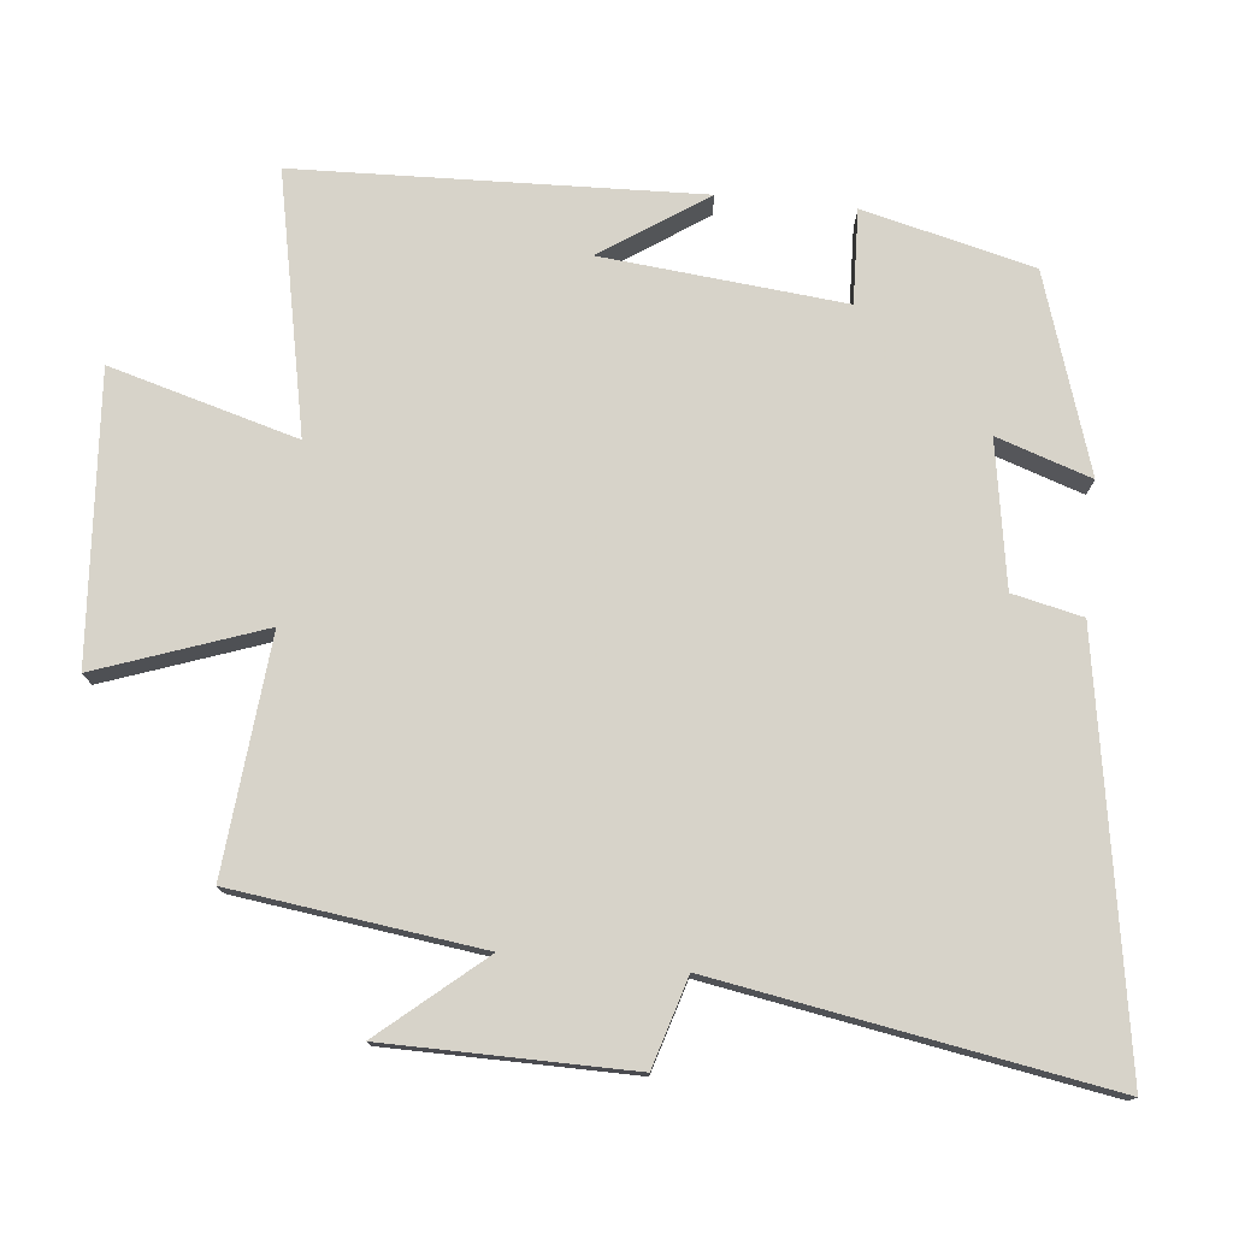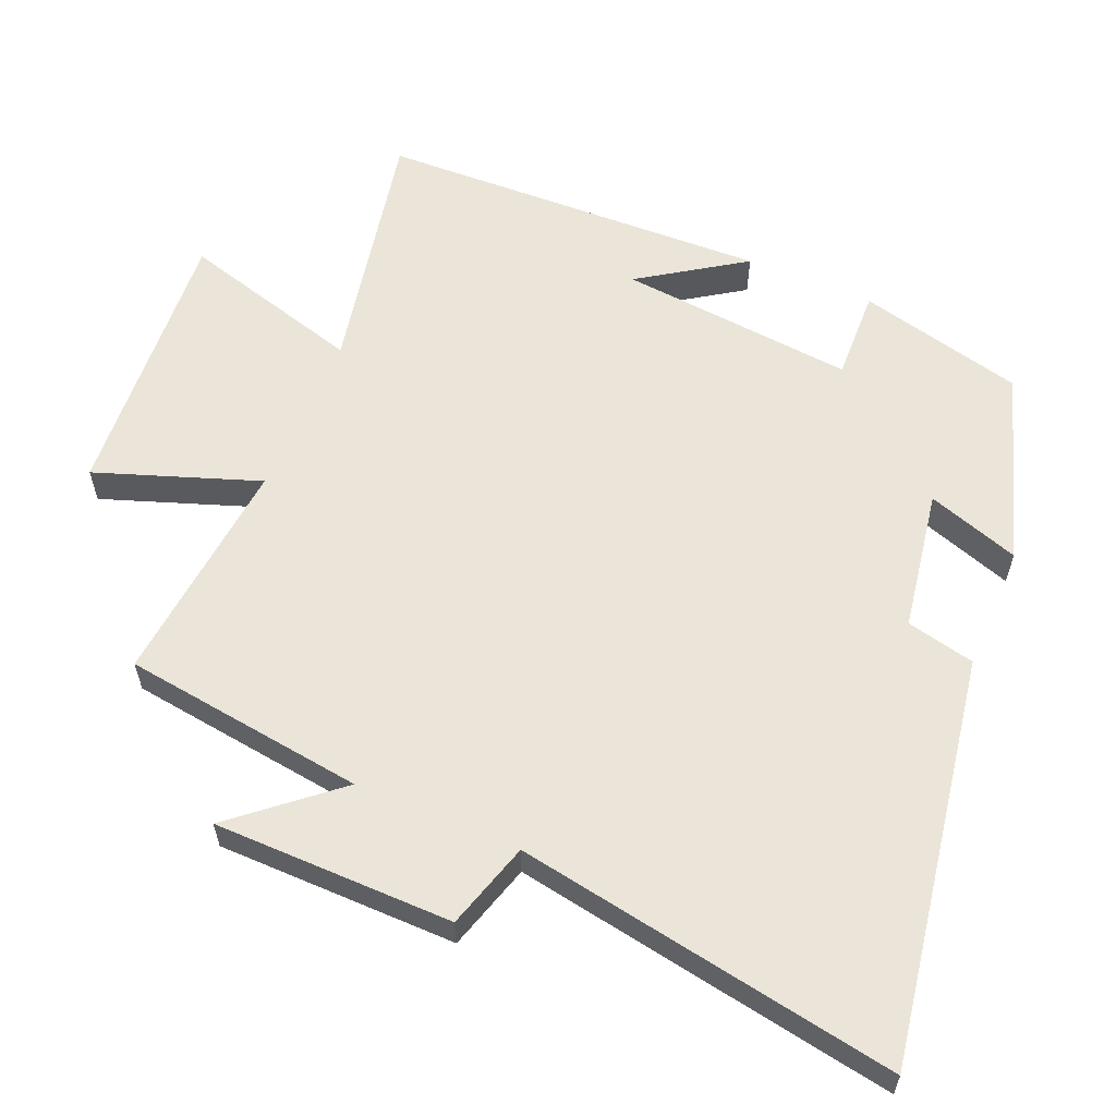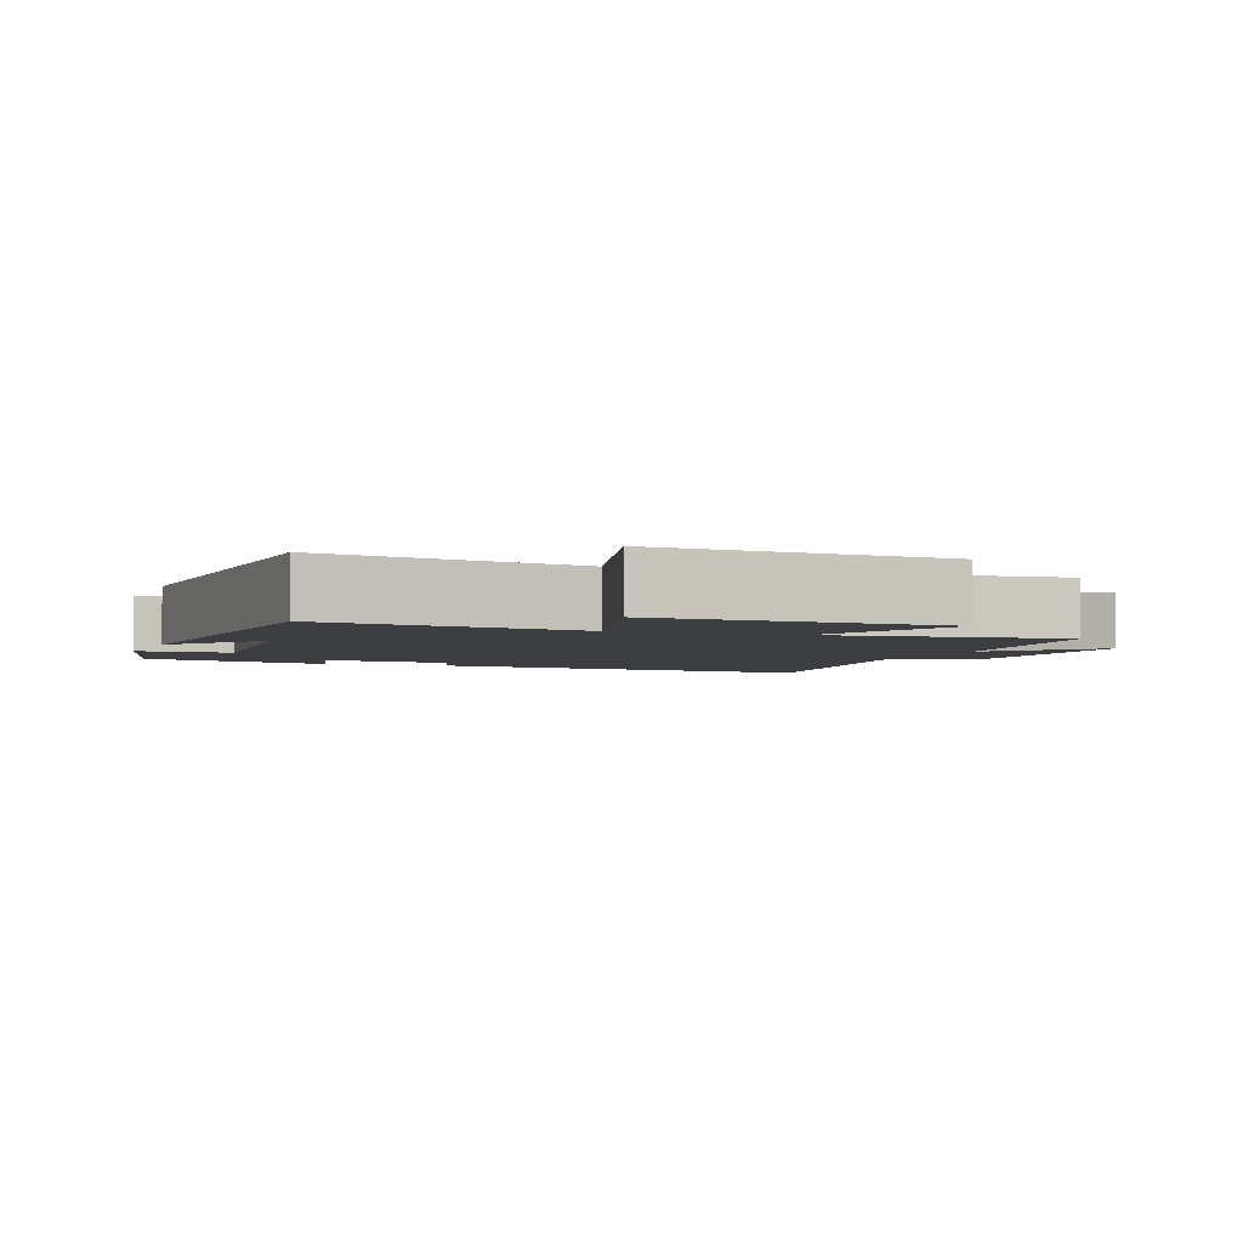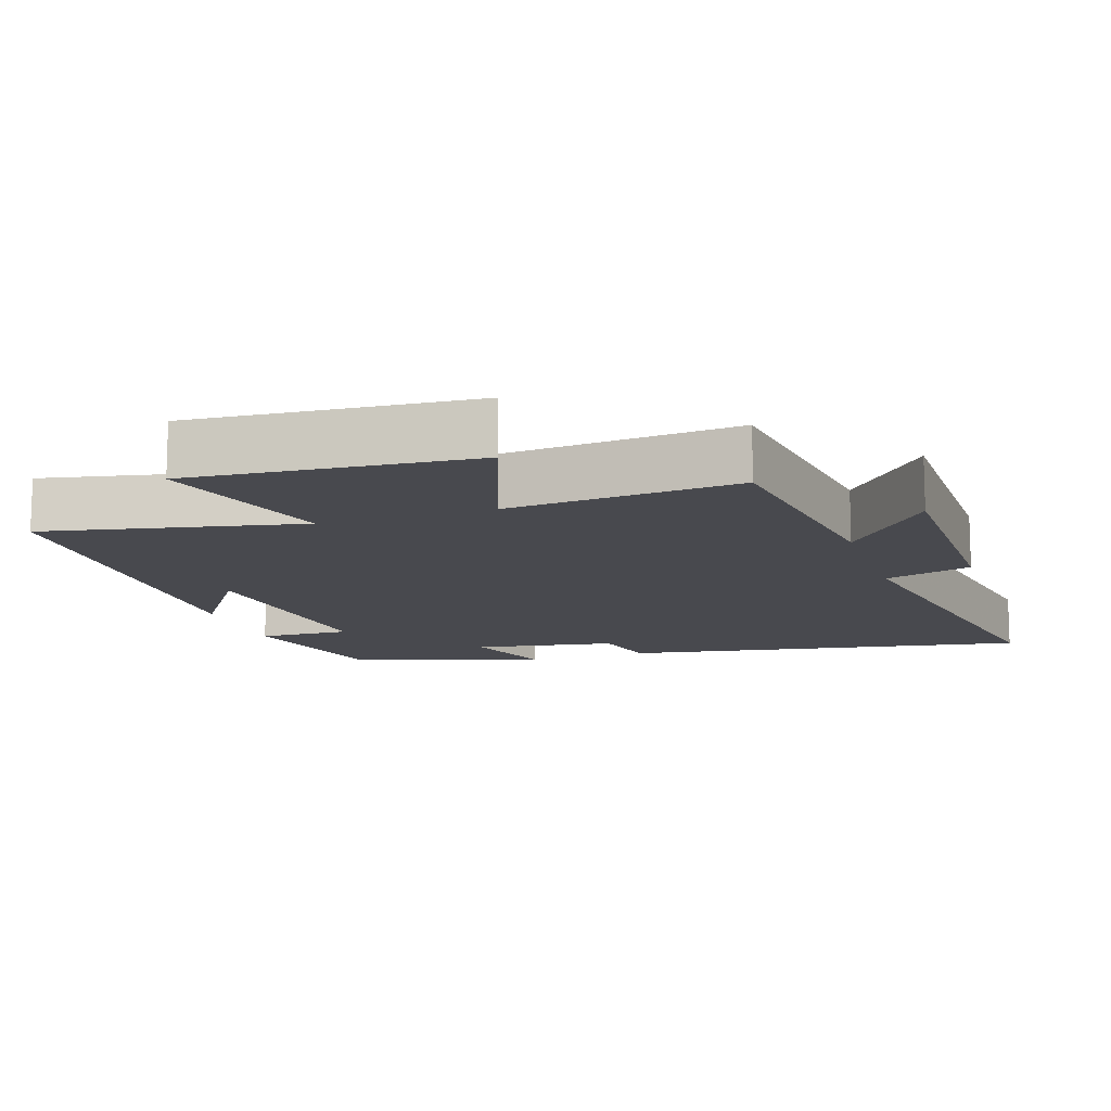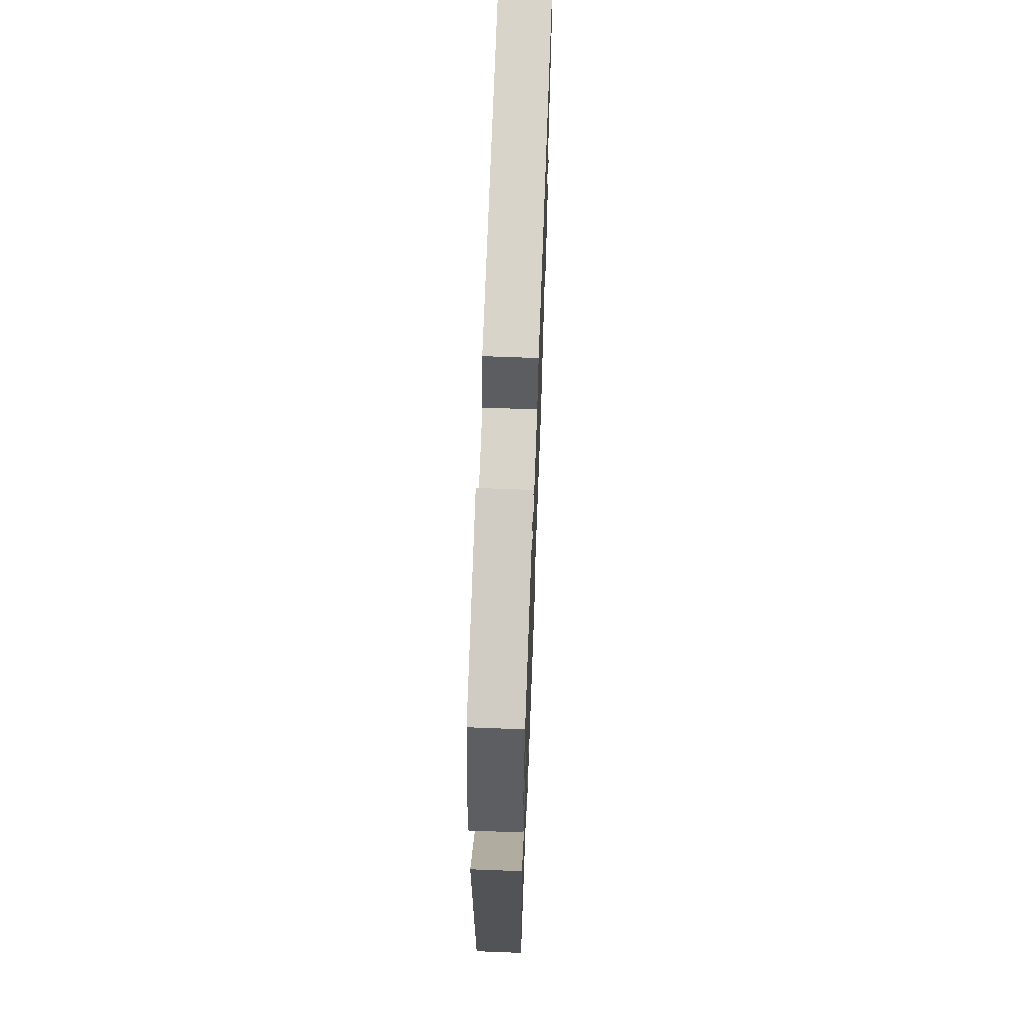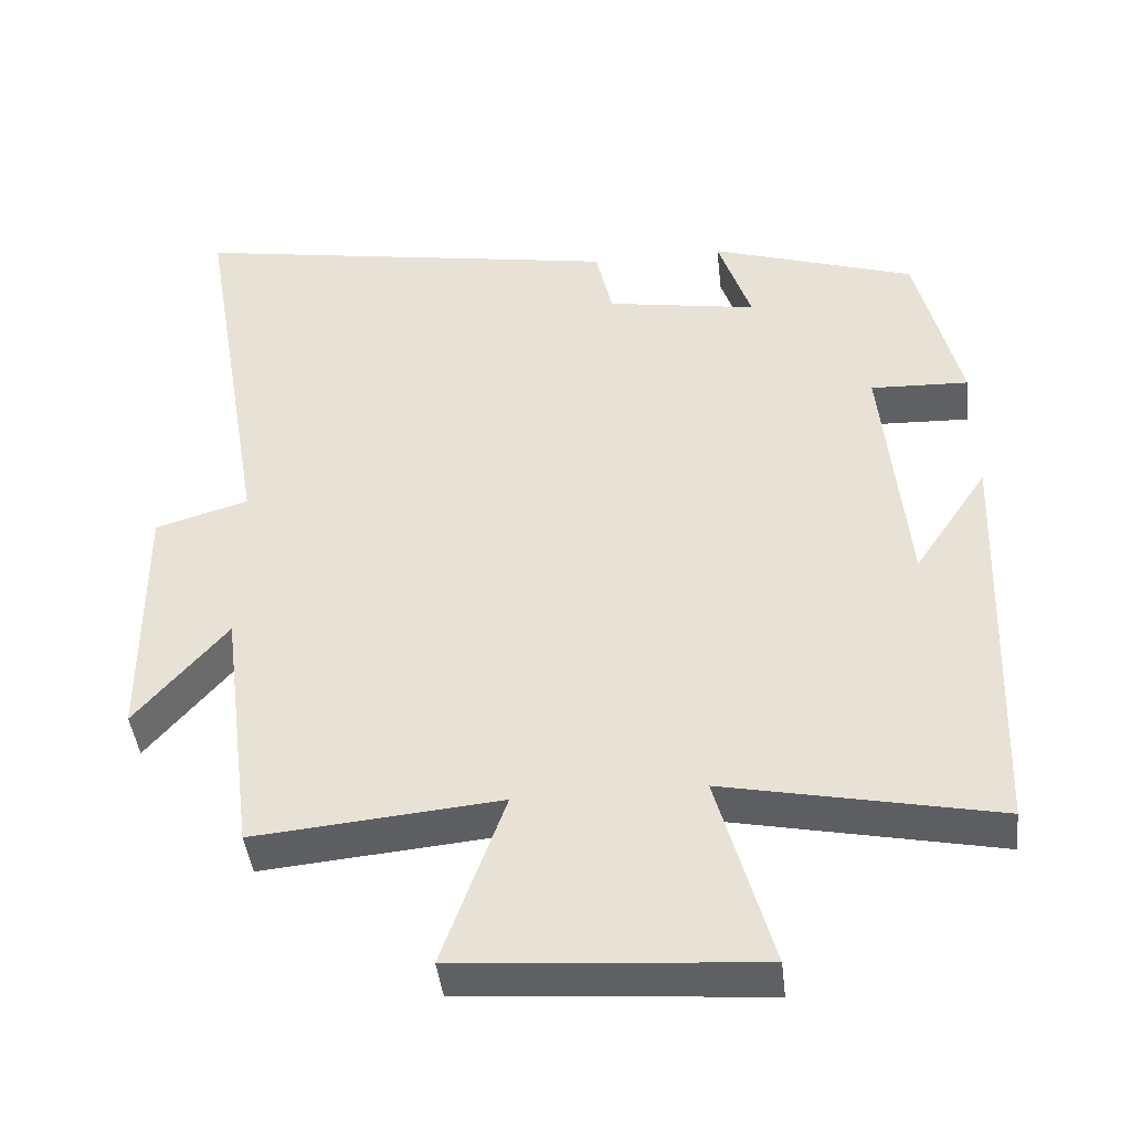
<metadata>
{"format":"obj","ext":"obj","renderer":"f3d","projection":"perspective","resolution":1024,"background":"white","views":[{"elev":76.4,"azim":-84.1,"up":"+Y"},{"elev":59.2,"azim":-66.9,"up":"+Y"},{"elev":-3.1,"azim":159.5,"up":"+Y"},{"elev":-12.6,"azim":-161.6,"up":"+Y"},{"elev":65.9,"azim":92.2,"up":"+Z"},{"elev":-43.3,"azim":6.4,"up":"+Z"}]}
</metadata>
<code>
v 0.479 0.07 -0.574
v 0.117 0.07 -0.5
v 0.19 0.07 -0.762
v -0.21 0.07 -0.732
v -0.127 0.07 -0.5
v -0.455 0.07 -0.53
v -0.5 0.07 -0.183
v -0.622 0.07 -0.326
v -0.624 0.07 0.016
v -0.5 0.07 0.053
v -0.593 0.07 0.598
v -0.012 0.07 0.5
v 0.01 0.07 0.402
v 0.212 0.07 0.368
v 0.168 0.07 0.5
v 0.442 0.07 0.411
v 0.5 0.07 0.173
v 0.369 0.07 0.178
v 0.401 0.07 -0.16
v 0.5 0.07 -0.013
v 0.479 0 -0.574
v 0.117 0 -0.5
v 0.19 0 -0.762
v -0.21 0 -0.732
v -0.127 0 -0.5
v -0.455 0 -0.53
v -0.5 0 -0.183
v -0.622 0 -0.326
v -0.624 0 0.016
v -0.5 0 0.053
v -0.593 0 0.598
v -0.012 0 0.5
v 0.01 0 0.402
v 0.212 0 0.368
v 0.168 0 0.5
v 0.442 0 0.411
v 0.5 0 0.173
v 0.369 0 0.178
v 0.401 0 -0.16
v 0.5 0 -0.013
f 19 20 1
f 16 17 18
f 15 16 18
f 14 15 18
f 13 14 18 19
f 10 11 12 13
f 19 1 2
f 13 19 2
f 10 13 2
f 7 8 9 10
f 5 6 7 10
f 2 3 4 5
f 2 5 10
f 21 40 39
f 38 37 36
f 38 36 35
f 38 35 34
f 39 38 34 33
f 33 32 31 30
f 22 21 39
f 22 39 33
f 22 33 30
f 30 29 28 27
f 30 27 26 25
f 25 24 23 22
f 30 25 22
f 1 21 22 2
f 2 22 23 3
f 3 23 24 4
f 4 24 25 5
f 5 25 26 6
f 6 26 27 7
f 7 27 28 8
f 8 28 29 9
f 9 29 30 10
f 10 30 31 11
f 11 31 32 12
f 12 32 33 13
f 13 33 34 14
f 14 34 35 15
f 15 35 36 16
f 16 36 37 17
f 17 37 38 18
f 18 38 39 19
f 19 39 40 20
f 20 40 21 1

</code>
